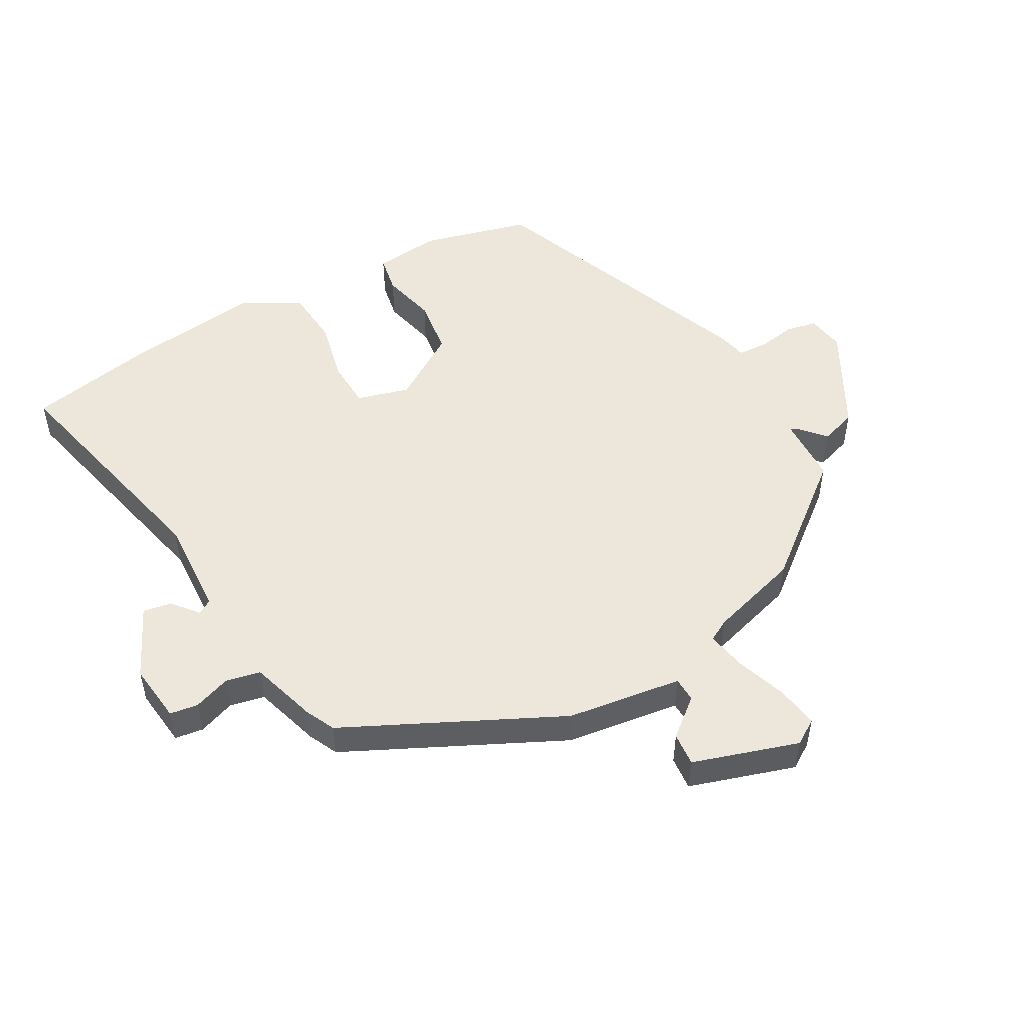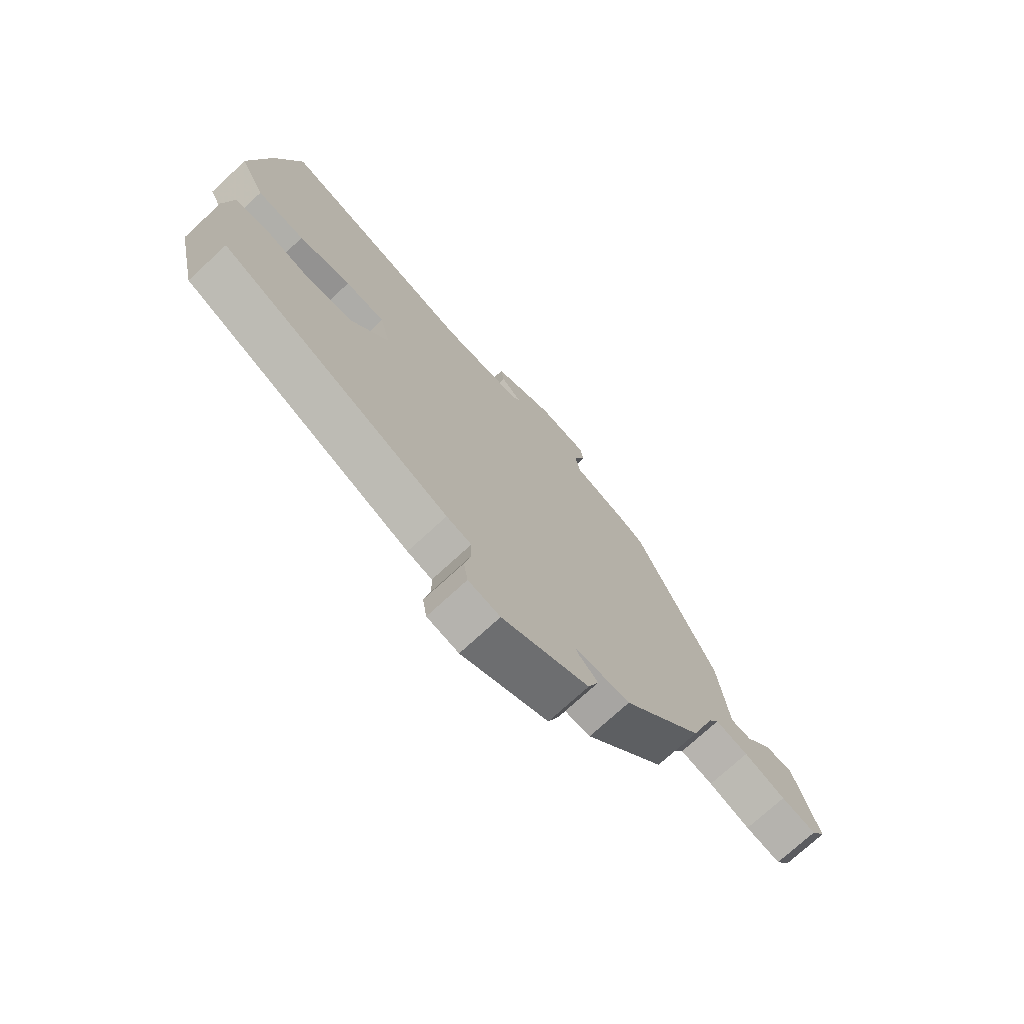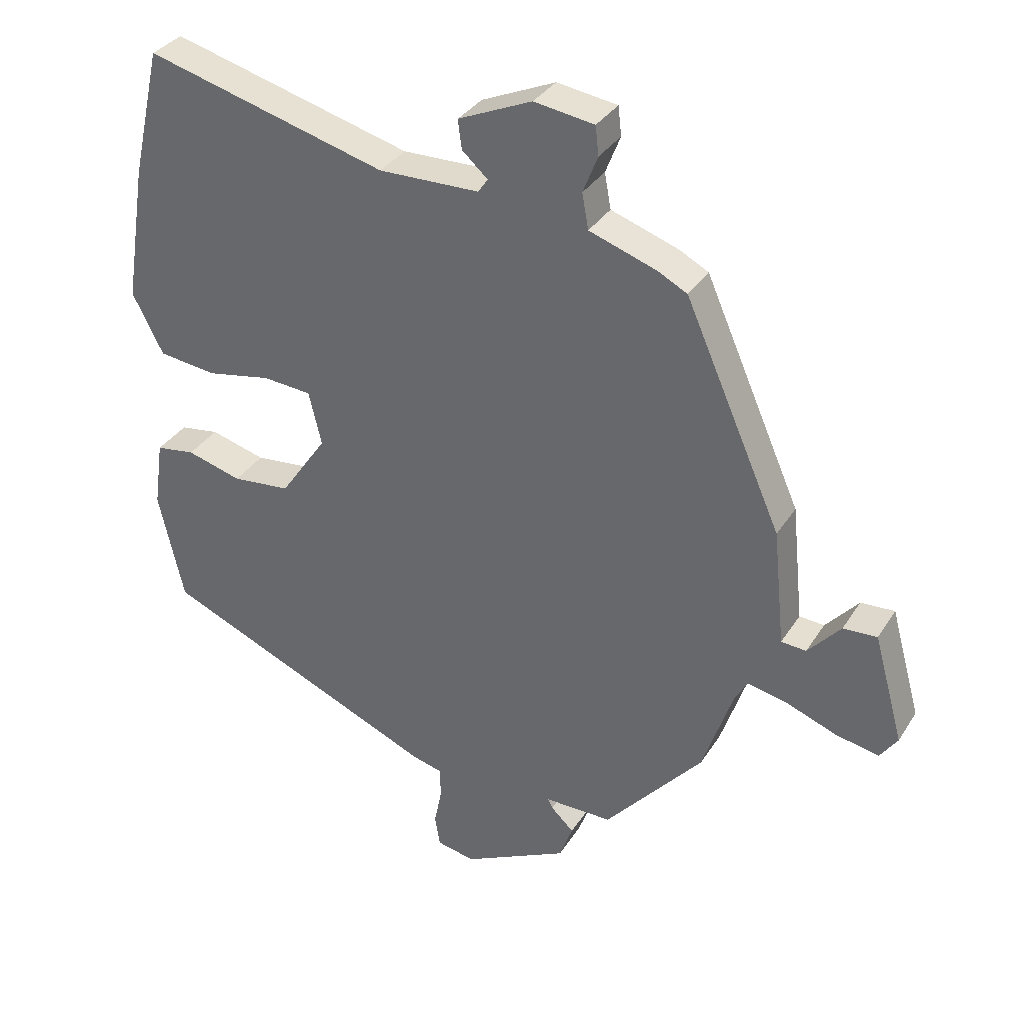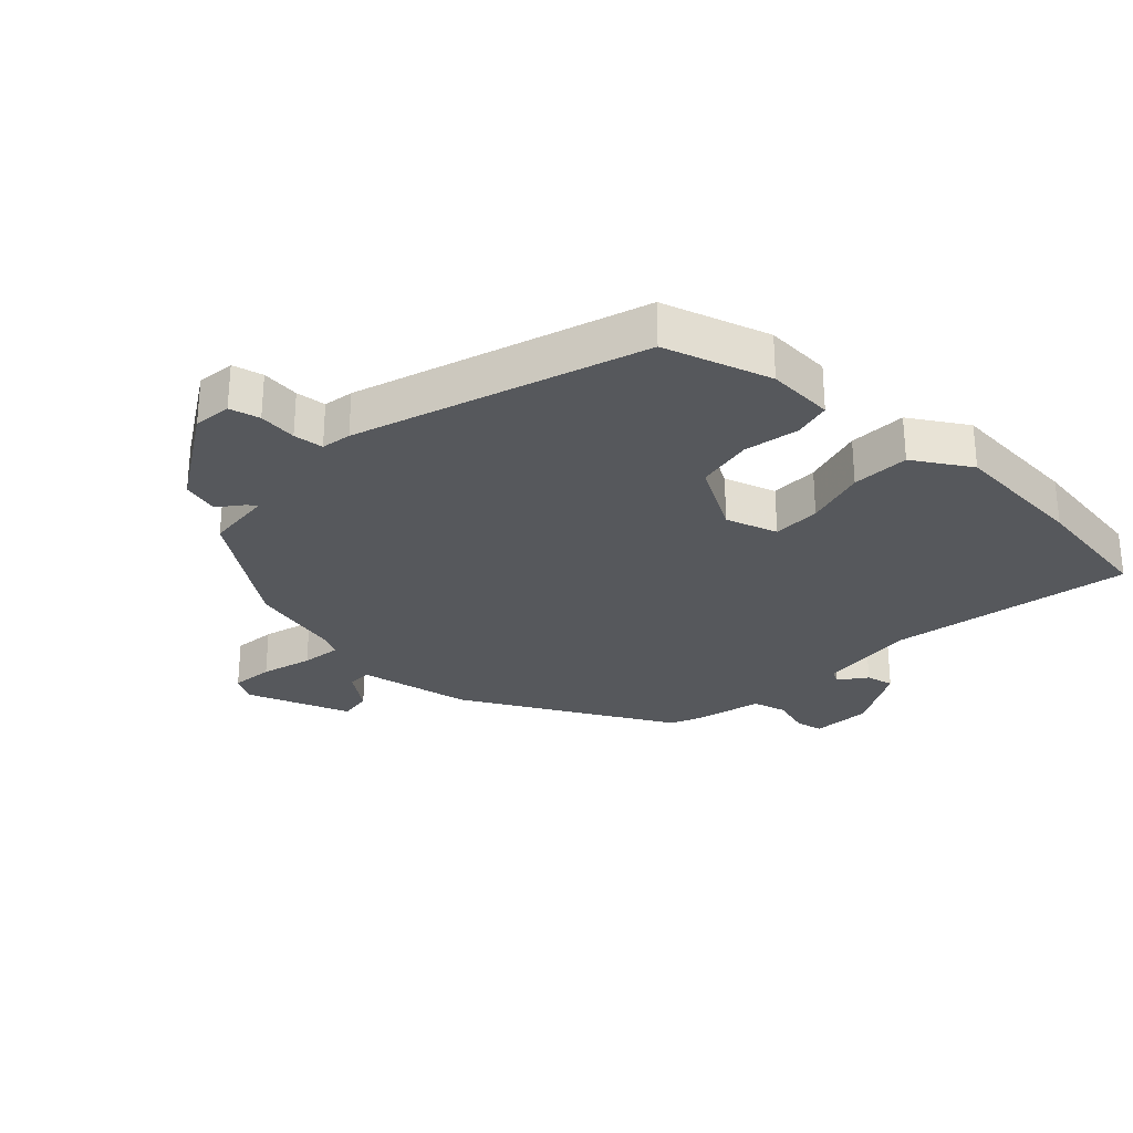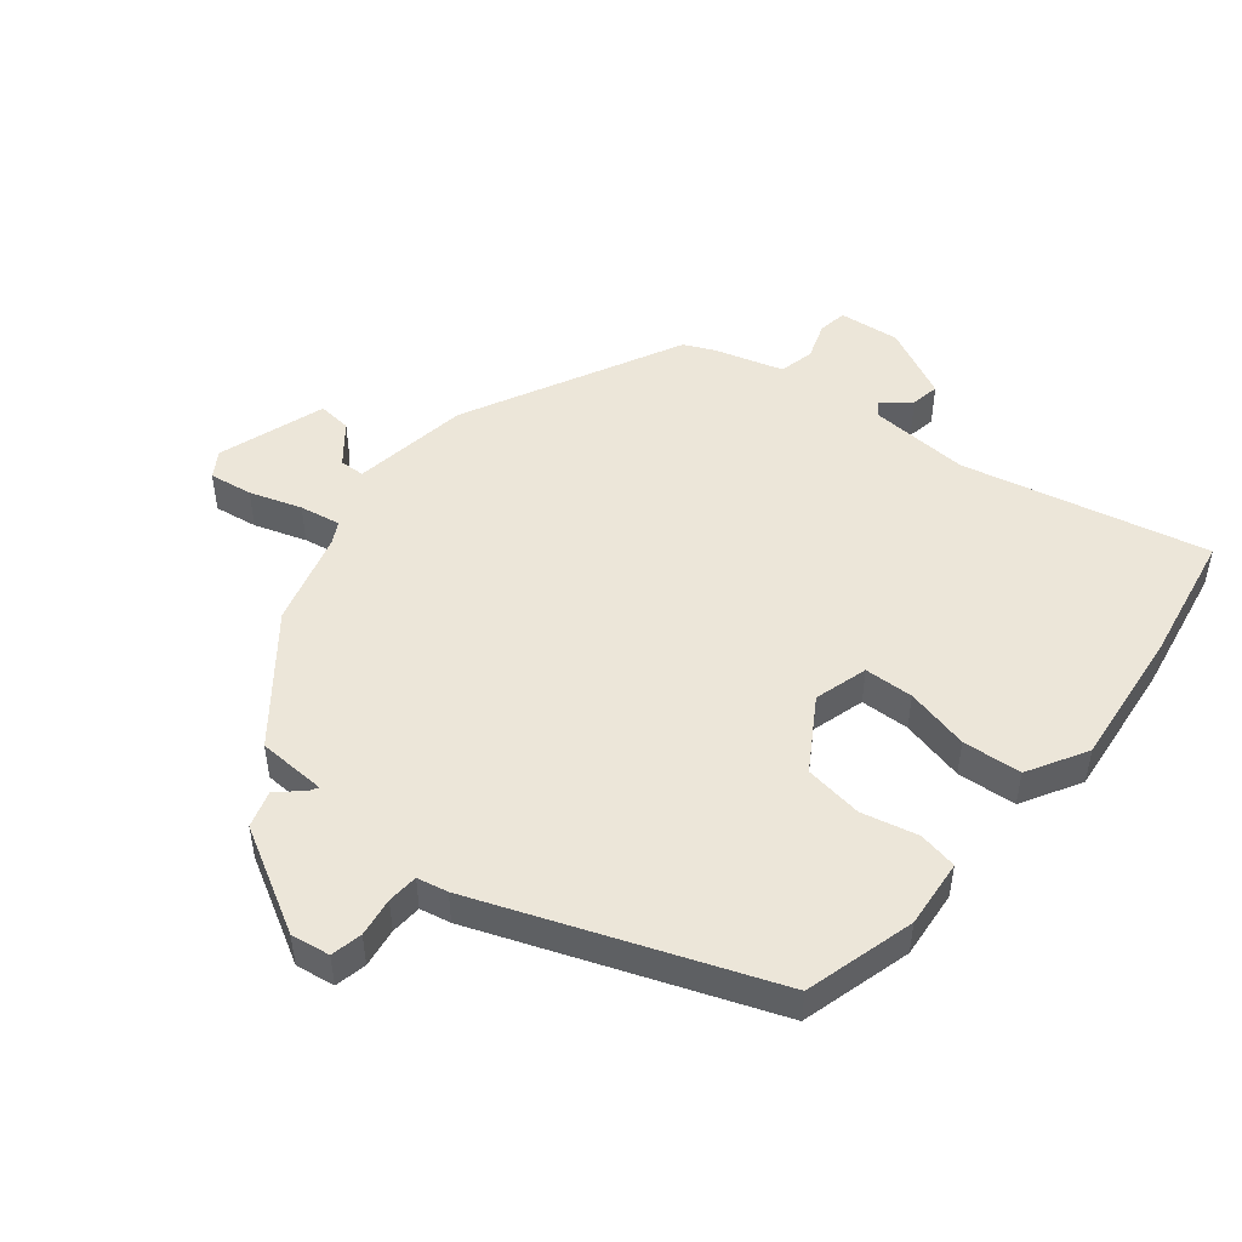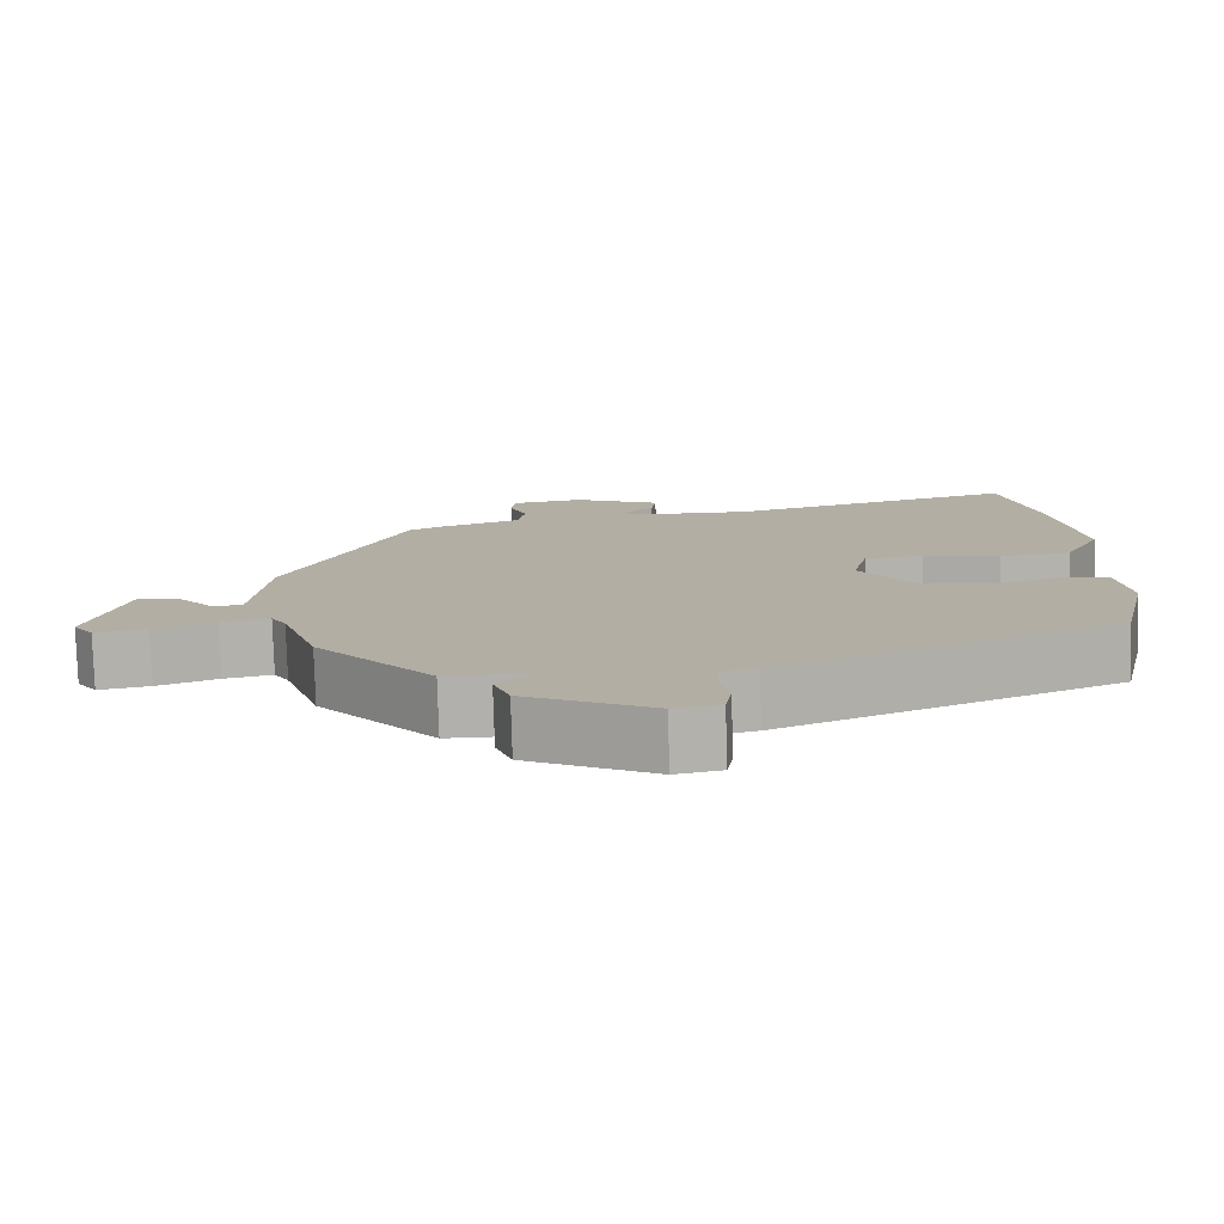
<metadata>
{"format":"obj","ext":"obj","renderer":"f3d","projection":"perspective","resolution":1024,"background":"white","views":[{"elev":50.7,"azim":62.7,"up":"+Y"},{"elev":-73.9,"azim":-47.3,"up":"+Z"},{"elev":33.9,"azim":27.7,"up":"+Z"},{"elev":-28.1,"azim":-128.7,"up":"+Y"},{"elev":48.9,"azim":-138.3,"up":"+Y"},{"elev":-78.8,"azim":-178.3,"up":"+Z"}]}
</metadata>
<code>
v -0.514 0.07 0.44
v -0.468 0.07 0.641
v -0.092 0.07 0.539
v 0.065 0.07 0.542
v 0.08 0.07 0.564
v 0.04 0.07 0.6
v 0.034 0.07 0.645
v 0.149 0.07 0.695
v 0.243 0.07 0.681
v 0.248 0.07 0.636
v 0.225 0.07 0.578
v 0.235 0.07 0.523
v 0.34 0.07 0.487
v 0.386 0.07 0.463
v 0.538 0.07 0.119
v 0.557 0.07 -0.064
v 0.596 0.07 -0.067
v 0.647 0.07 -0.009
v 0.7 0.07 -0.006
v 0.747 0.07 -0.175
v 0.72 0.07 -0.214
v 0.653 0.07 -0.201
v 0.574 0.07 -0.171
v 0.511 0.07 -0.157
v 0.491 0.07 -0.191
v 0.443 0.07 -0.334
v 0.29 0.07 -0.511
v 0.183 0.07 -0.511
v 0.191 0.07 -0.526
v 0.227 0.07 -0.56
v 0.206 0.07 -0.617
v 0.041 0.07 -0.699
v -0.019 0.07 -0.687
v -0.027 0.07 -0.638
v -0.015 0.07 -0.578
v -0.016 0.07 -0.53
v -0.063 0.07 -0.518
v -0.5 0.07 -0.33
v -0.539 0.07 -0.157
v -0.524 0.07 -0.051
v -0.463 0.07 -0.042
v -0.377 0.07 -0.066
v -0.286 0.07 -0.057
v -0.213 0.07 0.049
v -0.233 0.07 0.133
v -0.309 0.07 0.139
v -0.409 0.07 0.12
v -0.5 0.07 0.131
v -0.548 0.07 0.225
v -0.514 0 0.44
v -0.468 0 0.641
v -0.092 0 0.539
v 0.065 0 0.542
v 0.08 0 0.564
v 0.04 0 0.6
v 0.034 0 0.645
v 0.149 0 0.695
v 0.243 0 0.681
v 0.248 0 0.636
v 0.225 0 0.578
v 0.235 0 0.523
v 0.34 0 0.487
v 0.386 0 0.463
v 0.538 0 0.119
v 0.557 0 -0.064
v 0.596 0 -0.067
v 0.647 0 -0.009
v 0.7 0 -0.006
v 0.747 0 -0.175
v 0.72 0 -0.214
v 0.653 0 -0.201
v 0.574 0 -0.171
v 0.511 0 -0.157
v 0.491 0 -0.191
v 0.443 0 -0.334
v 0.29 0 -0.511
v 0.183 0 -0.511
v 0.191 0 -0.526
v 0.227 0 -0.56
v 0.206 0 -0.617
v 0.041 0 -0.699
v -0.019 0 -0.687
v -0.027 0 -0.638
v -0.015 0 -0.578
v -0.016 0 -0.53
v -0.063 0 -0.518
v -0.5 0 -0.33
v -0.539 0 -0.157
v -0.524 0 -0.051
v -0.463 0 -0.042
v -0.377 0 -0.066
v -0.286 0 -0.057
v -0.213 0 0.049
v -0.233 0 0.133
v -0.309 0 0.139
v -0.409 0 0.12
v -0.5 0 0.131
v -0.548 0 0.225
f 1 2 3
f 49 1 3
f 48 49 3
f 47 48 3
f 46 47 3
f 45 46 3 4
f 44 45 4
f 40 41 42
f 39 40 42
f 38 39 42
f 37 38 42
f 36 37 42
f 36 42 43
f 33 34 35
f 32 33 35
f 31 32 35
f 30 31 35
f 29 30 35
f 28 29 35 36
f 25 26 27 28
f 36 43 44
f 28 36 44
f 25 28 44
f 24 25 44
f 21 22 23
f 20 21 23
f 19 20 23
f 18 19 23
f 17 18 23
f 16 17 23 24
f 44 4 5
f 24 44 5
f 16 24 5
f 15 16 5
f 14 15 5
f 13 14 5
f 12 13 5
f 8 9 10 11
f 8 11 12
f 7 8 12
f 6 7 12
f 5 6 12
f 52 51 50
f 52 50 98
f 52 98 97
f 52 97 96
f 52 96 95
f 53 52 95 94
f 53 94 93
f 91 90 89
f 91 89 88
f 91 88 87
f 91 87 86
f 91 86 85
f 92 91 85
f 84 83 82
f 84 82 81
f 84 81 80
f 84 80 79
f 84 79 78
f 85 84 78 77
f 77 76 75 74
f 93 92 85
f 93 85 77
f 93 77 74
f 93 74 73
f 72 71 70
f 72 70 69
f 72 69 68
f 72 68 67
f 72 67 66
f 73 72 66 65
f 54 53 93
f 54 93 73
f 54 73 65
f 54 65 64
f 54 64 63
f 54 63 62
f 54 62 61
f 60 59 58 57
f 61 60 57
f 61 57 56
f 61 56 55
f 61 55 54
f 1 50 51 2
f 2 51 52 3
f 3 52 53 4
f 4 53 54 5
f 5 54 55 6
f 6 55 56 7
f 7 56 57 8
f 8 57 58 9
f 9 58 59 10
f 10 59 60 11
f 11 60 61 12
f 12 61 62 13
f 13 62 63 14
f 14 63 64 15
f 15 64 65 16
f 16 65 66 17
f 17 66 67 18
f 18 67 68 19
f 19 68 69 20
f 20 69 70 21
f 21 70 71 22
f 22 71 72 23
f 23 72 73 24
f 24 73 74 25
f 25 74 75 26
f 26 75 76 27
f 27 76 77 28
f 28 77 78 29
f 29 78 79 30
f 30 79 80 31
f 31 80 81 32
f 32 81 82 33
f 33 82 83 34
f 34 83 84 35
f 35 84 85 36
f 36 85 86 37
f 37 86 87 38
f 38 87 88 39
f 39 88 89 40
f 40 89 90 41
f 41 90 91 42
f 42 91 92 43
f 43 92 93 44
f 44 93 94 45
f 45 94 95 46
f 46 95 96 47
f 47 96 97 48
f 48 97 98 49
f 49 98 50 1

</code>
